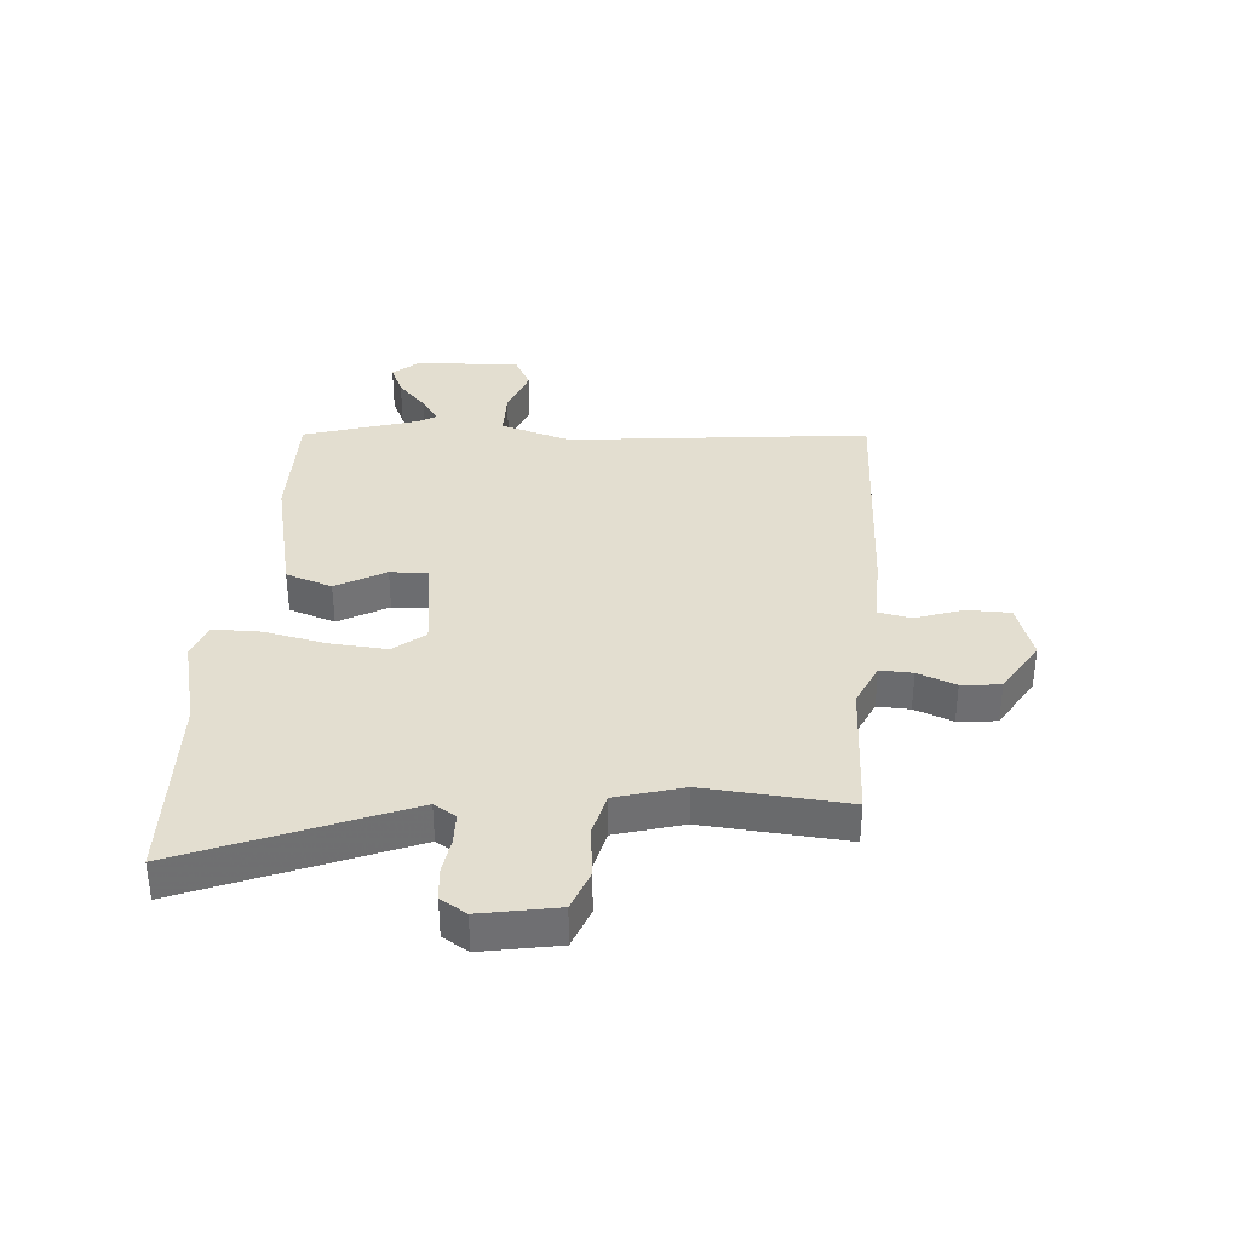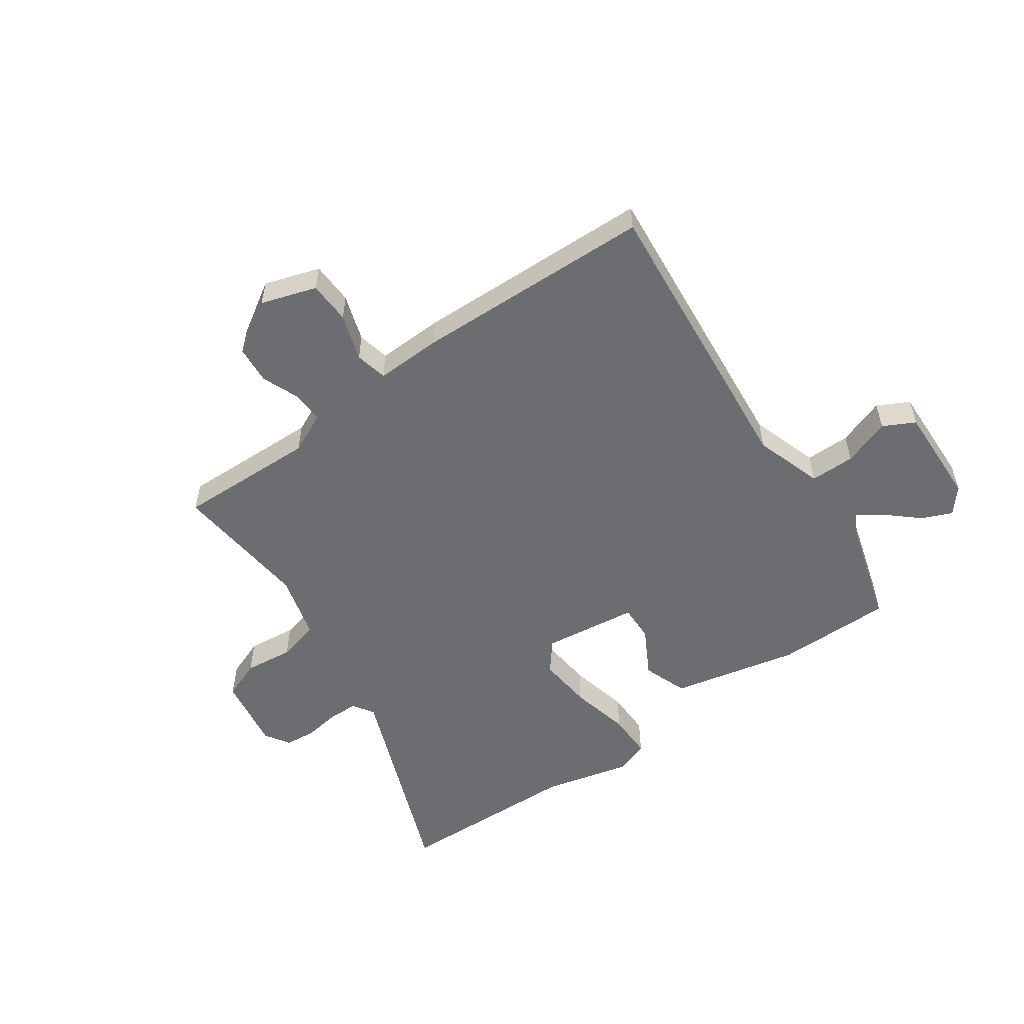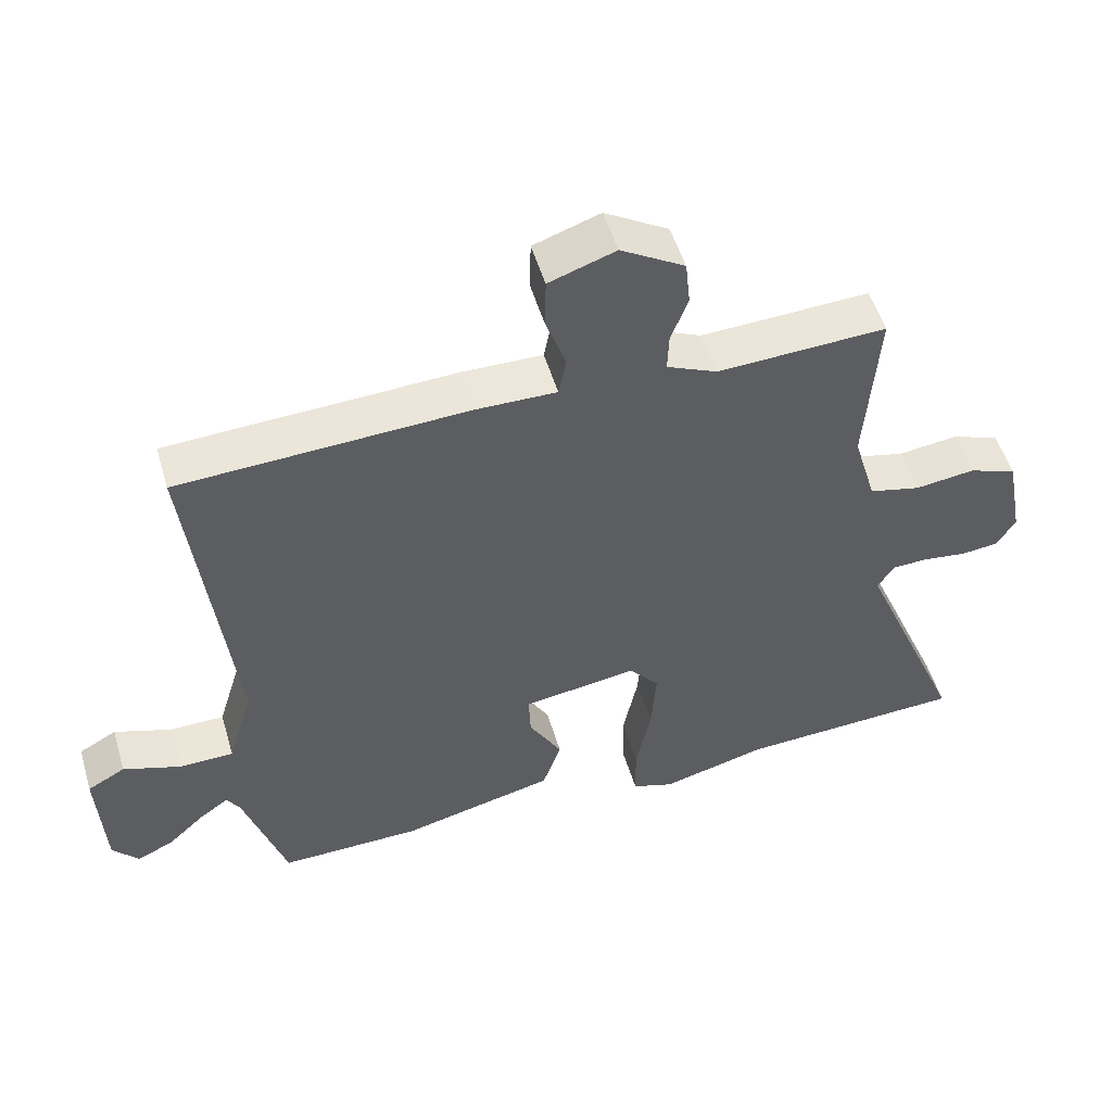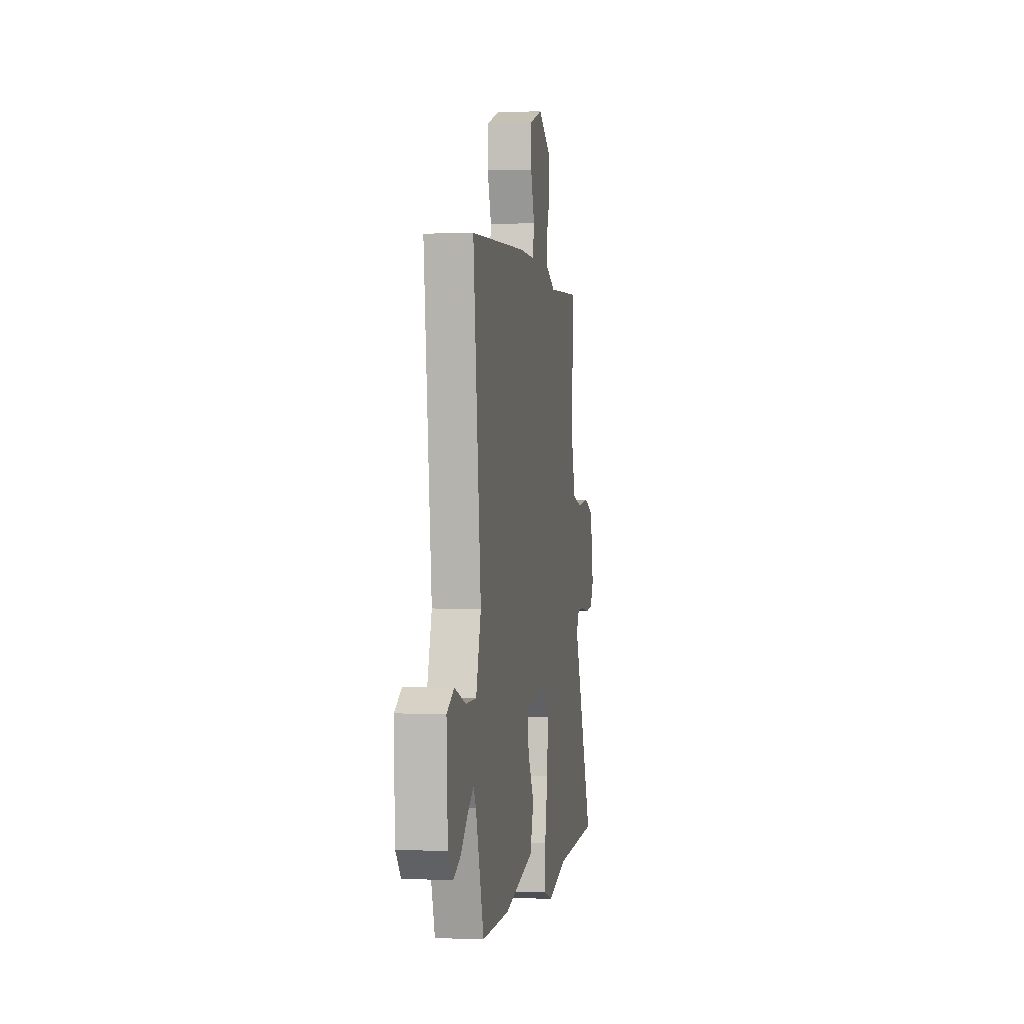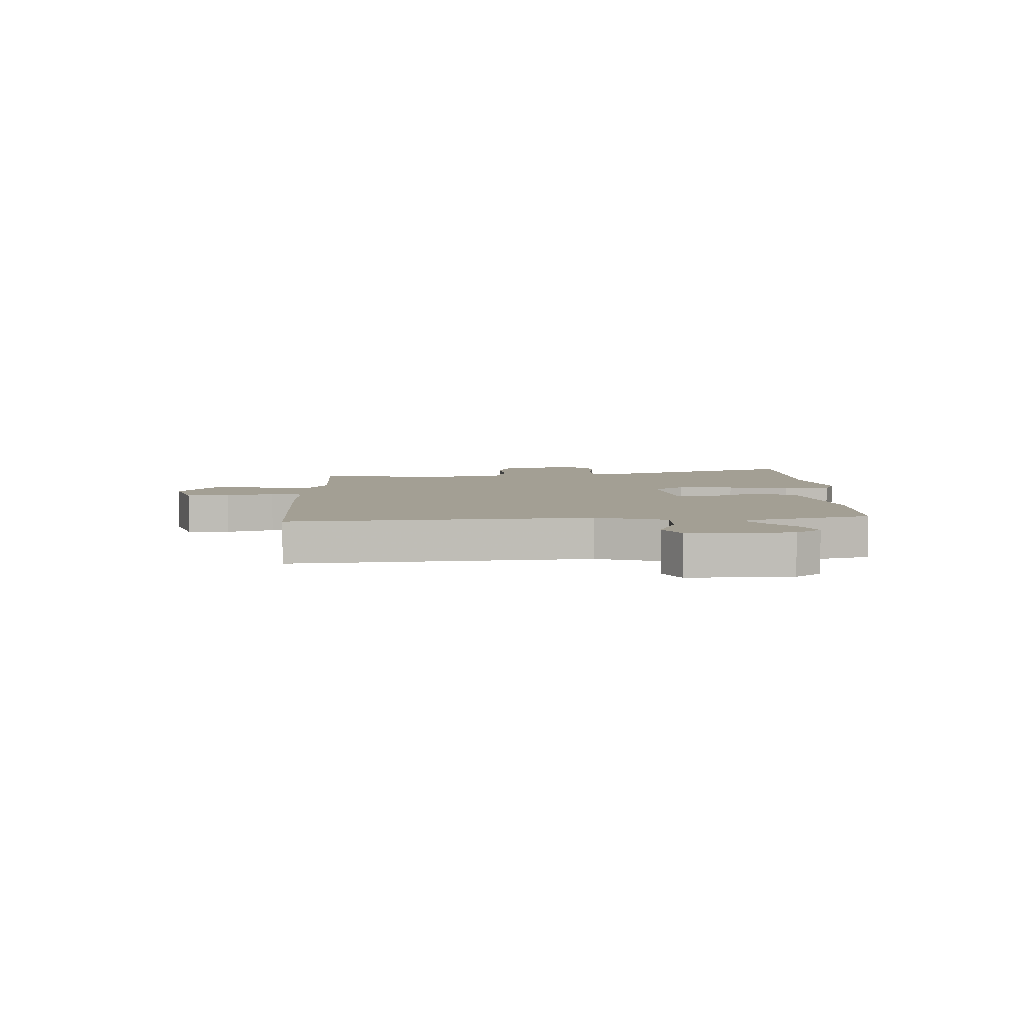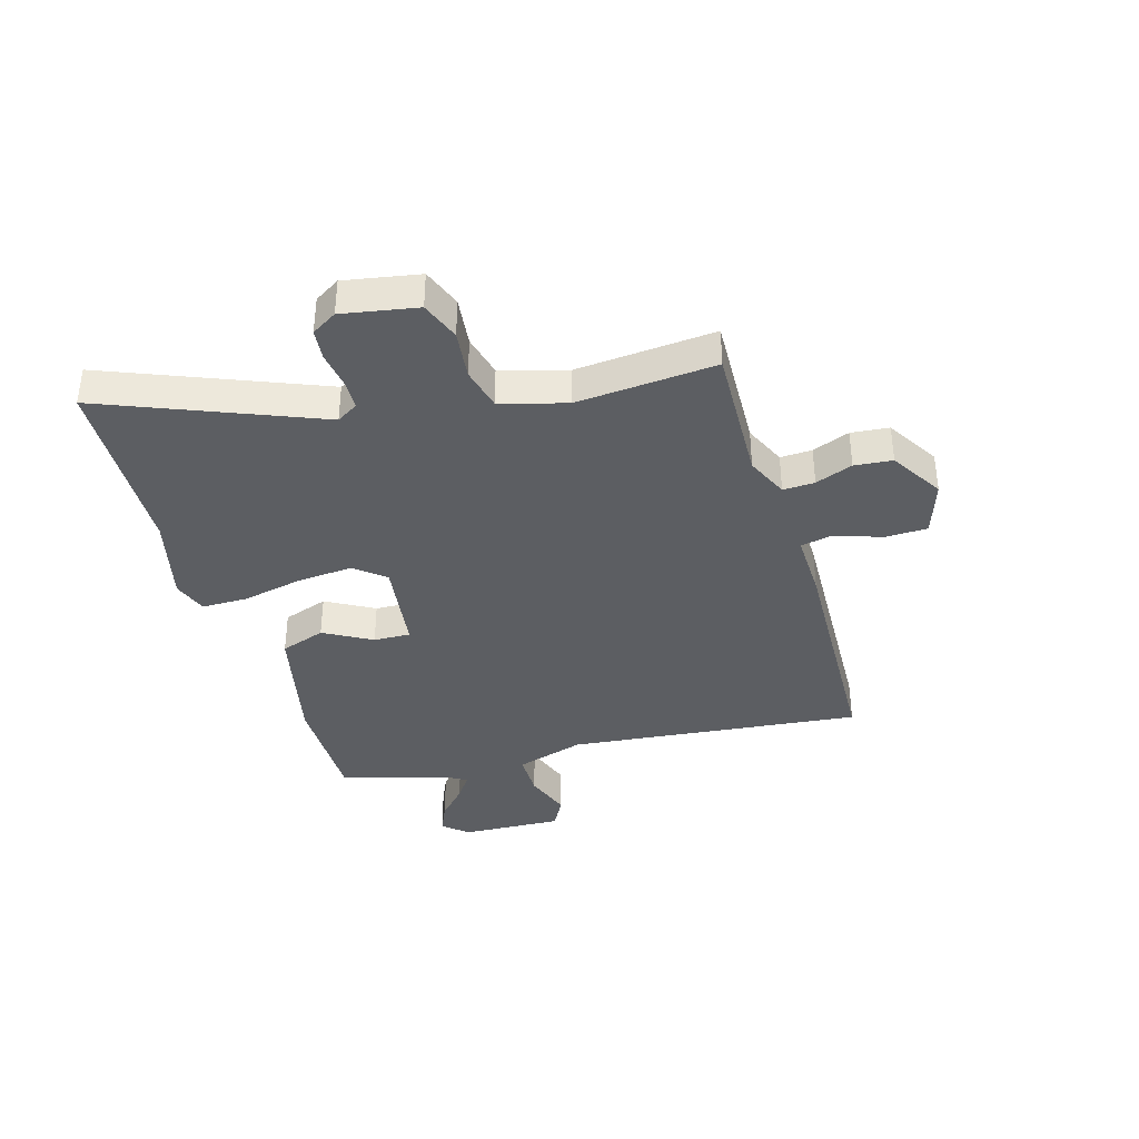
<metadata>
{"format":"obj","ext":"obj","renderer":"f3d","projection":"perspective","resolution":1024,"background":"white","views":[{"elev":35.7,"azim":-85.1,"up":"+Y"},{"elev":-54.0,"azim":36.2,"up":"+Y"},{"elev":52.2,"azim":163.5,"up":"+Z"},{"elev":0.5,"azim":99.3,"up":"+Z"},{"elev":5.3,"azim":89.1,"up":"+Y"},{"elev":-37.7,"azim":-73.1,"up":"+Y"}]}
</metadata>
<code>
v 0.539 0.07 0.494
v 0.48 0.07 -0.026
v 0.517 0.07 -0.148
v 0.596 0.07 -0.149
v 0.68 0.07 -0.12
v 0.735 0.07 -0.15
v 0.726 0.07 -0.329
v 0.688 0.07 -0.373
v 0.635 0.07 -0.349
v 0.581 0.07 -0.299
v 0.538 0.07 -0.268
v 0.519 0.07 -0.3
v 0.458 0.07 -0.494
v 0.251 0.07 -0.491
v 0.027 0.07 -0.438
v 0 0.07 -0.358
v 0.048 0.07 -0.274
v 0.051 0.07 -0.209
v -0.116 0.07 -0.185
v -0.16 0.07 -0.238
v -0.153 0.07 -0.336
v -0.131 0.07 -0.444
v -0.132 0.07 -0.526
v -0.193 0.07 -0.547
v -0.347 0.07 -0.507
v -0.677 0.07 -0.492
v -0.521 0.07 -0.117
v -0.544 0.07 -0.079
v -0.597 0.07 -0.077
v -0.661 0.07 -0.086
v -0.716 0.07 -0.08
v -0.743 0.07 -0.035
v -0.718 0.07 0.097
v -0.648 0.07 0.123
v -0.561 0.07 0.112
v -0.486 0.07 0.13
v -0.452 0.07 0.245
v -0.47 0.07 0.491
v -0.224 0.07 0.48
v -0.15 0.07 0.513
v -0.152 0.07 0.569
v -0.177 0.07 0.635
v -0.17 0.07 0.702
v -0.077 0.07 0.758
v 0.02 0.07 0.725
v 0.021 0.07 0.65
v -0.008 0.07 0.568
v 0.003 0.07 0.511
v 0.12 0.07 0.513
v 0.539 0 0.494
v 0.48 0 -0.026
v 0.517 0 -0.148
v 0.596 0 -0.149
v 0.68 0 -0.12
v 0.735 0 -0.15
v 0.726 0 -0.329
v 0.688 0 -0.373
v 0.635 0 -0.349
v 0.581 0 -0.299
v 0.538 0 -0.268
v 0.519 0 -0.3
v 0.458 0 -0.494
v 0.251 0 -0.491
v 0.027 0 -0.438
v 0 0 -0.358
v 0.048 0 -0.274
v 0.051 0 -0.209
v -0.116 0 -0.185
v -0.16 0 -0.238
v -0.153 0 -0.336
v -0.131 0 -0.444
v -0.132 0 -0.526
v -0.193 0 -0.547
v -0.347 0 -0.507
v -0.677 0 -0.492
v -0.521 0 -0.117
v -0.544 0 -0.079
v -0.597 0 -0.077
v -0.661 0 -0.086
v -0.716 0 -0.08
v -0.743 0 -0.035
v -0.718 0 0.097
v -0.648 0 0.123
v -0.561 0 0.112
v -0.486 0 0.13
v -0.452 0 0.245
v -0.47 0 0.491
v -0.224 0 0.48
v -0.15 0 0.513
v -0.152 0 0.569
v -0.177 0 0.635
v -0.17 0 0.702
v -0.077 0 0.758
v 0.02 0 0.725
v 0.021 0 0.65
v -0.008 0 0.568
v 0.003 0 0.511
v 0.12 0 0.513
f 48 49 1 2
f 45 46 47
f 44 45 47
f 43 44 47
f 42 43 47
f 41 42 47
f 40 41 47 48
f 48 2 3
f 40 48 3
f 39 40 3
f 37 38 39 3
f 33 34 35
f 32 33 35
f 31 32 35
f 30 31 35
f 29 30 35
f 28 29 35 36
f 36 37 3
f 28 36 3
f 27 28 3
f 23 24 25
f 22 23 25
f 21 22 25
f 25 26 27
f 21 25 27
f 20 21 27
f 15 16 17
f 14 15 17
f 13 14 17
f 12 13 17
f 11 12 17 18
f 8 9 10
f 7 8 10
f 6 7 10
f 5 6 10
f 4 5 10
f 3 4 10 11
f 11 18 19
f 3 11 19
f 27 3 19
f 19 20 27
f 51 50 98 97
f 96 95 94
f 96 94 93
f 96 93 92
f 96 92 91
f 96 91 90
f 97 96 90 89
f 52 51 97
f 52 97 89
f 52 89 88
f 52 88 87 86
f 84 83 82
f 84 82 81
f 84 81 80
f 84 80 79
f 84 79 78
f 85 84 78 77
f 52 86 85
f 52 85 77
f 52 77 76
f 74 73 72
f 74 72 71
f 74 71 70
f 76 75 74
f 76 74 70
f 76 70 69
f 66 65 64
f 66 64 63
f 66 63 62
f 66 62 61
f 67 66 61 60
f 59 58 57
f 59 57 56
f 59 56 55
f 59 55 54
f 59 54 53
f 60 59 53 52
f 68 67 60
f 68 60 52
f 68 52 76
f 76 69 68
f 1 50 51 2
f 2 51 52 3
f 3 52 53 4
f 4 53 54 5
f 5 54 55 6
f 6 55 56 7
f 7 56 57 8
f 8 57 58 9
f 9 58 59 10
f 10 59 60 11
f 11 60 61 12
f 12 61 62 13
f 13 62 63 14
f 14 63 64 15
f 15 64 65 16
f 16 65 66 17
f 17 66 67 18
f 18 67 68 19
f 19 68 69 20
f 20 69 70 21
f 21 70 71 22
f 22 71 72 23
f 23 72 73 24
f 24 73 74 25
f 25 74 75 26
f 26 75 76 27
f 27 76 77 28
f 28 77 78 29
f 29 78 79 30
f 30 79 80 31
f 31 80 81 32
f 32 81 82 33
f 33 82 83 34
f 34 83 84 35
f 35 84 85 36
f 36 85 86 37
f 37 86 87 38
f 38 87 88 39
f 39 88 89 40
f 40 89 90 41
f 41 90 91 42
f 42 91 92 43
f 43 92 93 44
f 44 93 94 45
f 45 94 95 46
f 46 95 96 47
f 47 96 97 48
f 48 97 98 49
f 49 98 50 1

</code>
